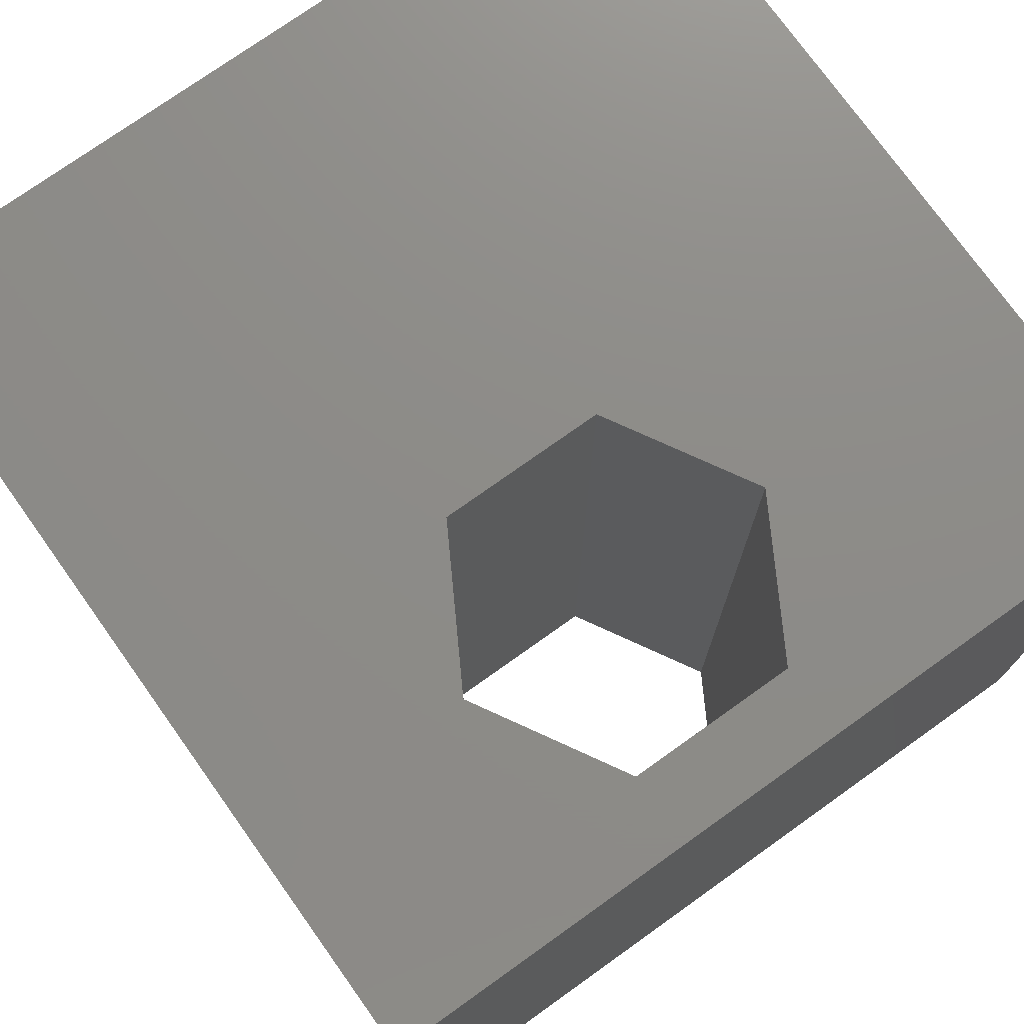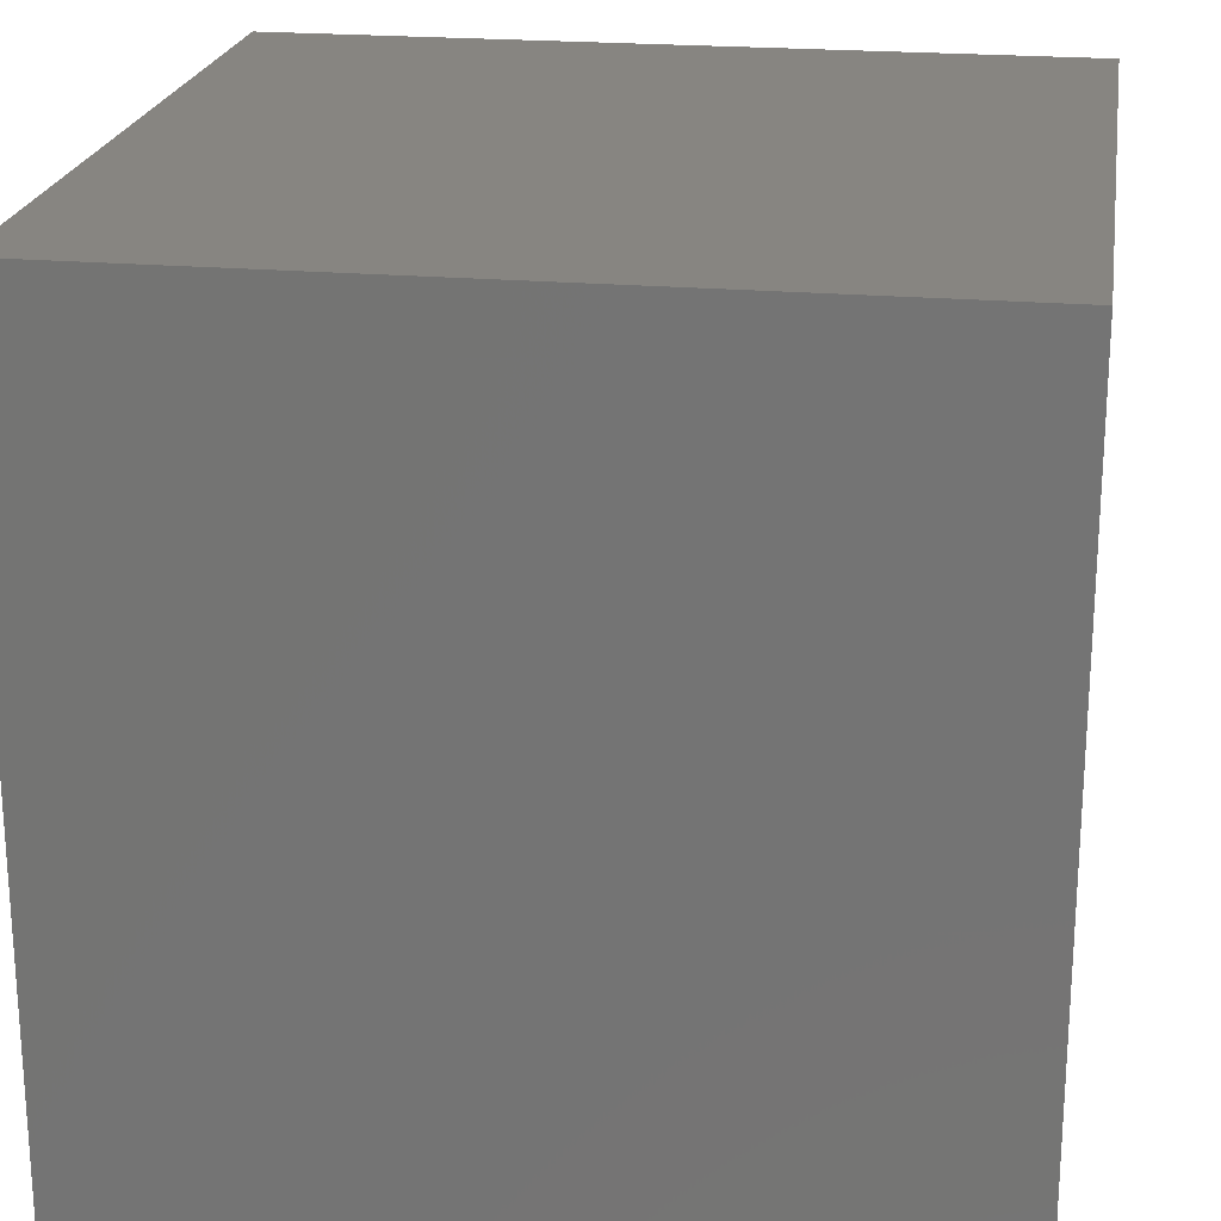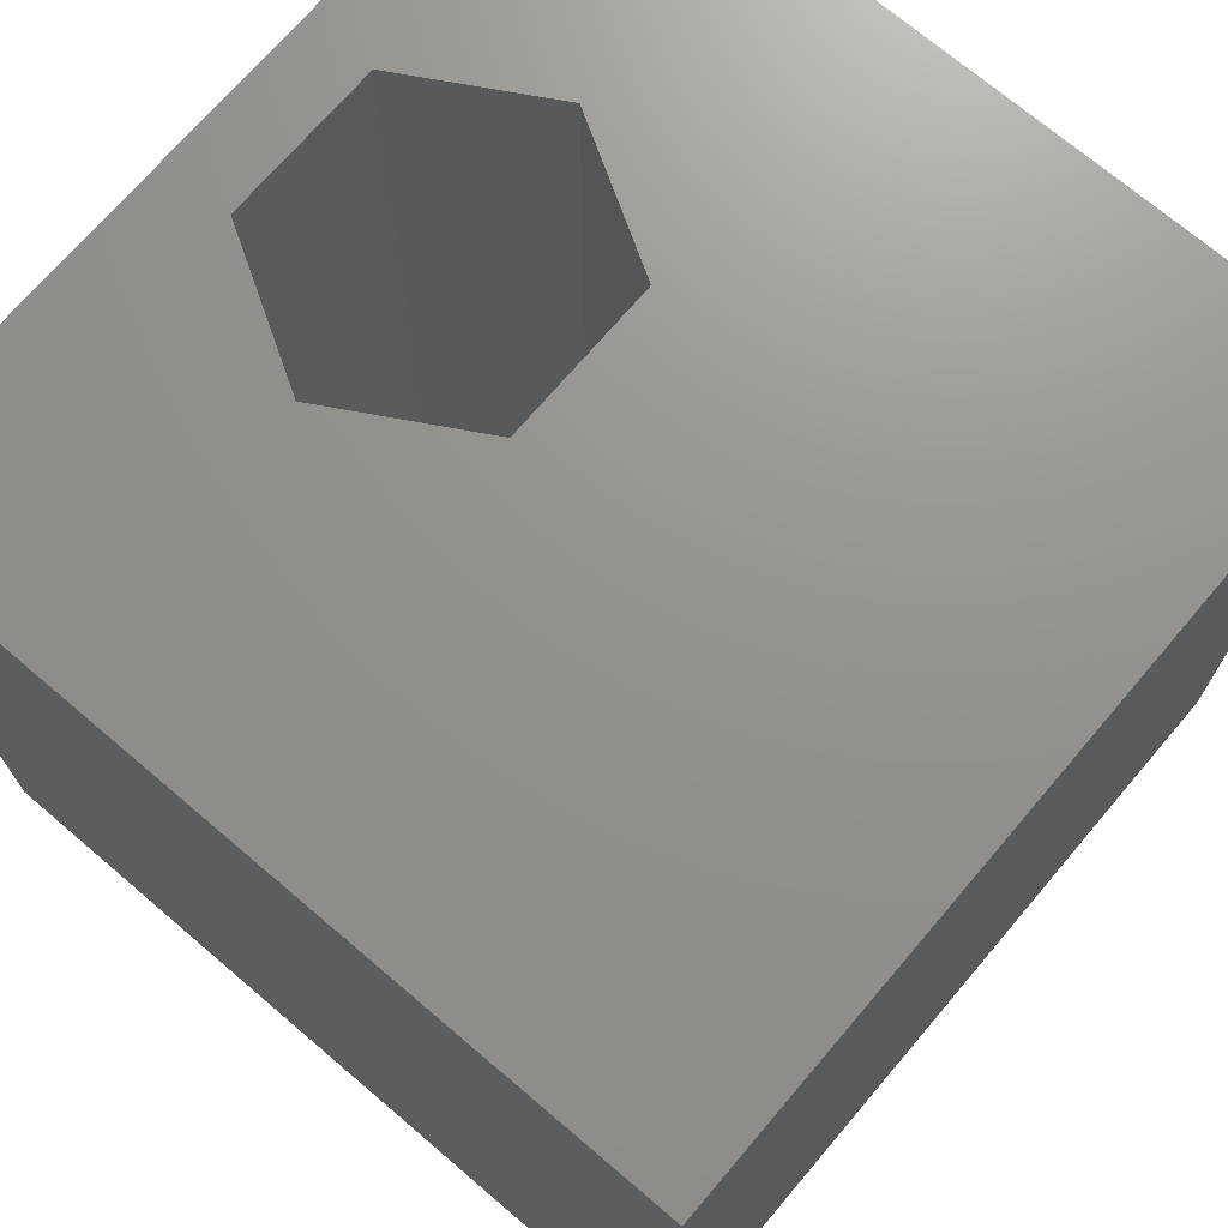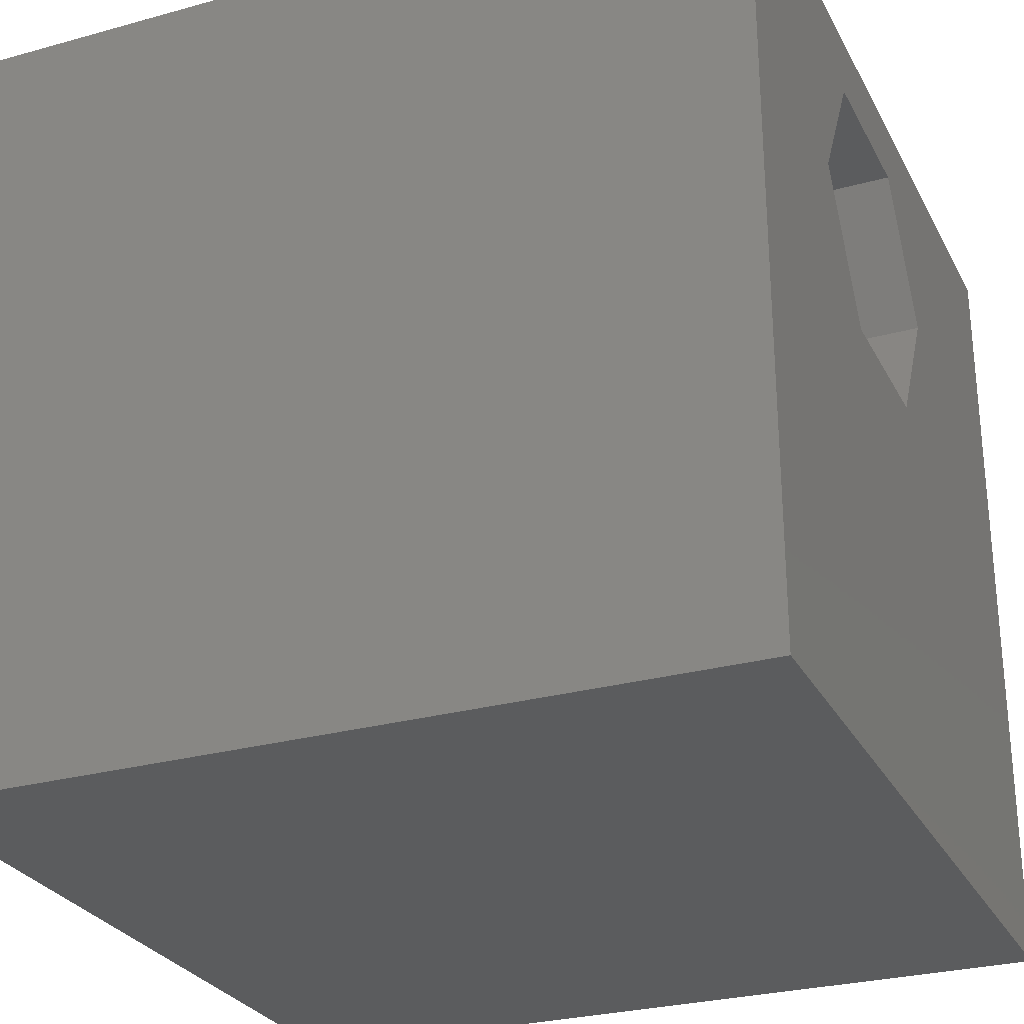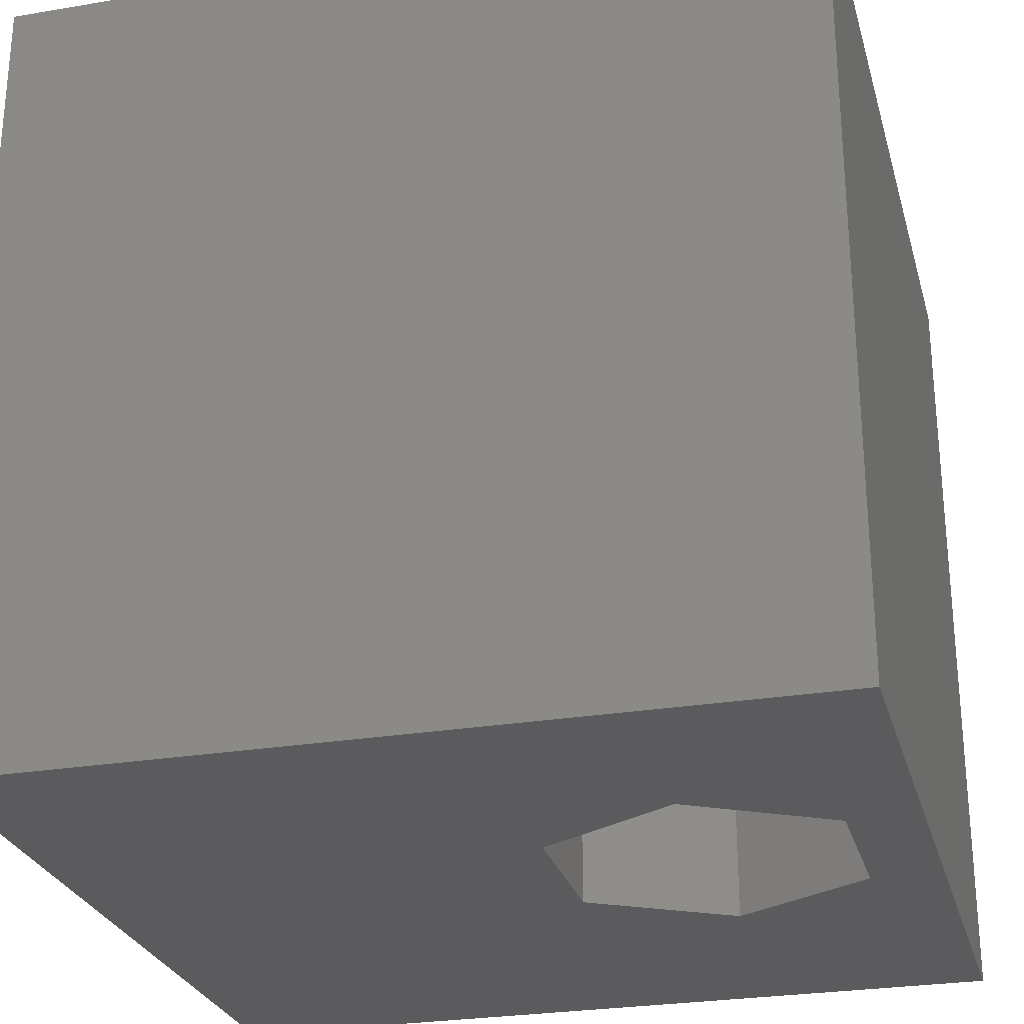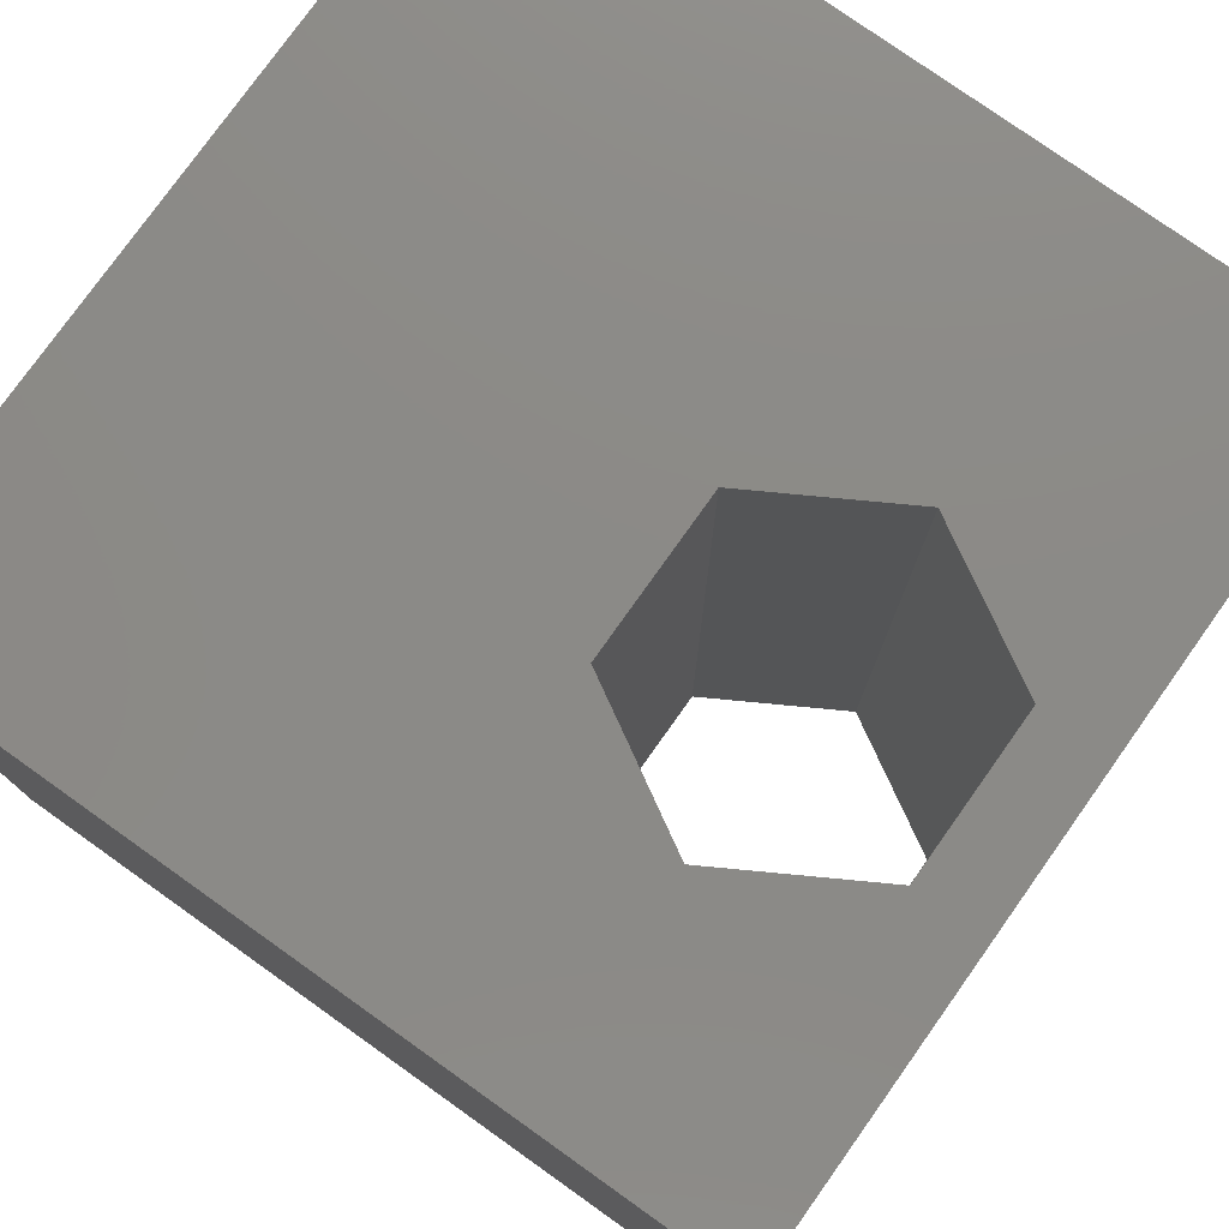
<metadata>
{"format":"stl","ext":"stl","renderer":"f3d","projection":"perspective","resolution":1024,"background":"white","views":[{"elev":75.2,"azim":144.5,"up":"+Z"},{"elev":21.7,"azim":-81.2,"up":"+Y"},{"elev":71.5,"azim":-49.6,"up":"+Z"},{"elev":-27.8,"azim":112.9,"up":"+Y"},{"elev":-26.9,"azim":104.7,"up":"+Z"},{"elev":77.7,"azim":125.4,"up":"+Z"}]}
</metadata>
<code>
# stl→obj: 20 verts, 40 faces
v 0 10 10
v 0 10 0
v 0 0 10
v 0 0 0
v 10 10 10
v 4.394 9.139 10
v 6.369 9.139 10
v 7.357 7.428 10
v 10 0 10
v 6.369 5.717 10
v 4.394 5.717 10
v 3.406 7.428 10
v 10 10 0
v 10 0 0
v 7.357 7.428 0
v 6.369 9.139 0
v 4.394 9.139 0
v 3.406 7.428 0
v 4.394 5.717 0
v 6.369 5.717 0
f 1 2 3
f 3 2 4
f 5 1 6
f 6 7 5
f 5 7 8
f 5 8 9
f 9 8 10
f 9 10 3
f 3 10 11
f 3 11 1
f 1 11 12
f 1 12 6
f 13 5 14
f 14 5 9
f 15 13 14
f 15 16 13
f 13 16 17
f 13 17 2
f 2 17 18
f 2 18 4
f 4 18 19
f 4 19 14
f 14 19 20
f 14 20 15
f 5 13 1
f 1 13 2
f 14 9 4
f 4 9 3
f 18 17 12
f 12 17 6
f 17 16 6
f 6 16 7
f 16 15 7
f 7 15 8
f 15 20 8
f 8 20 10
f 20 19 10
f 10 19 11
f 19 18 11
f 11 18 12

</code>
